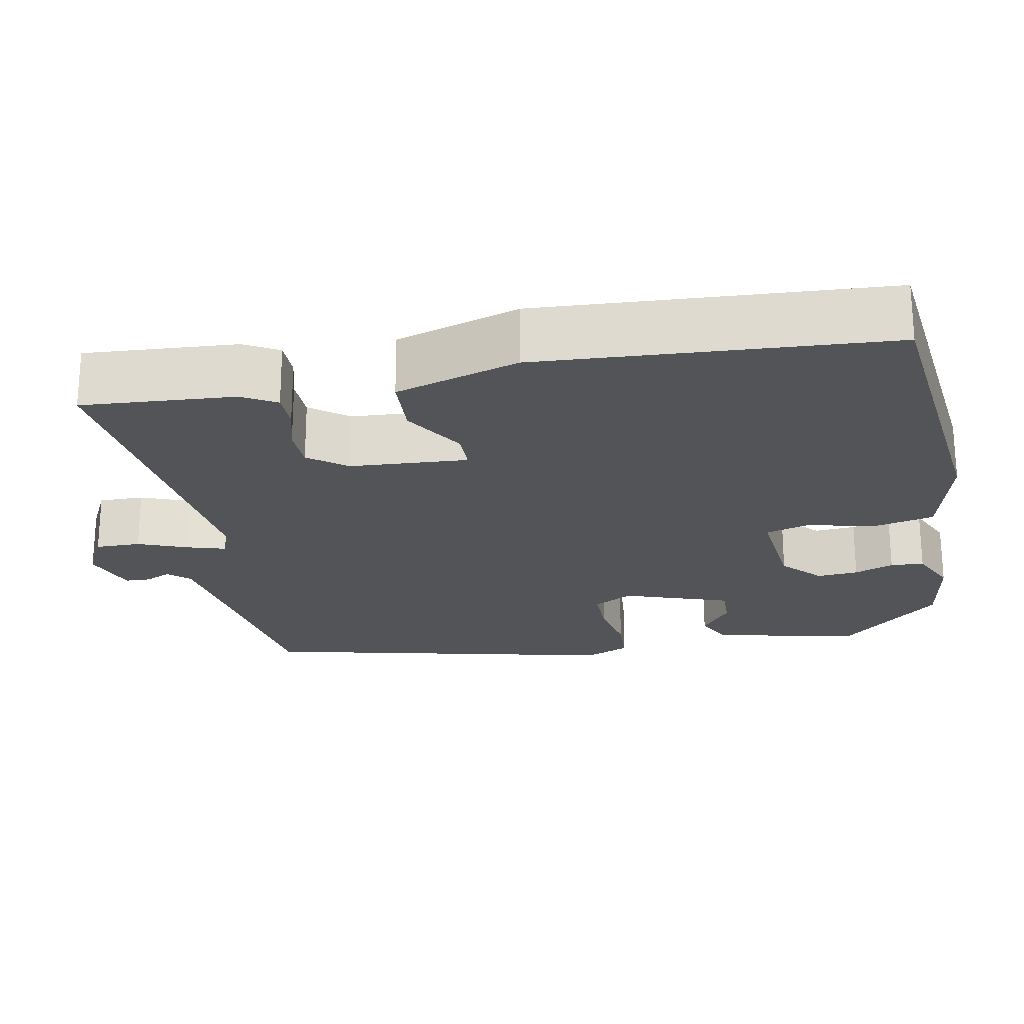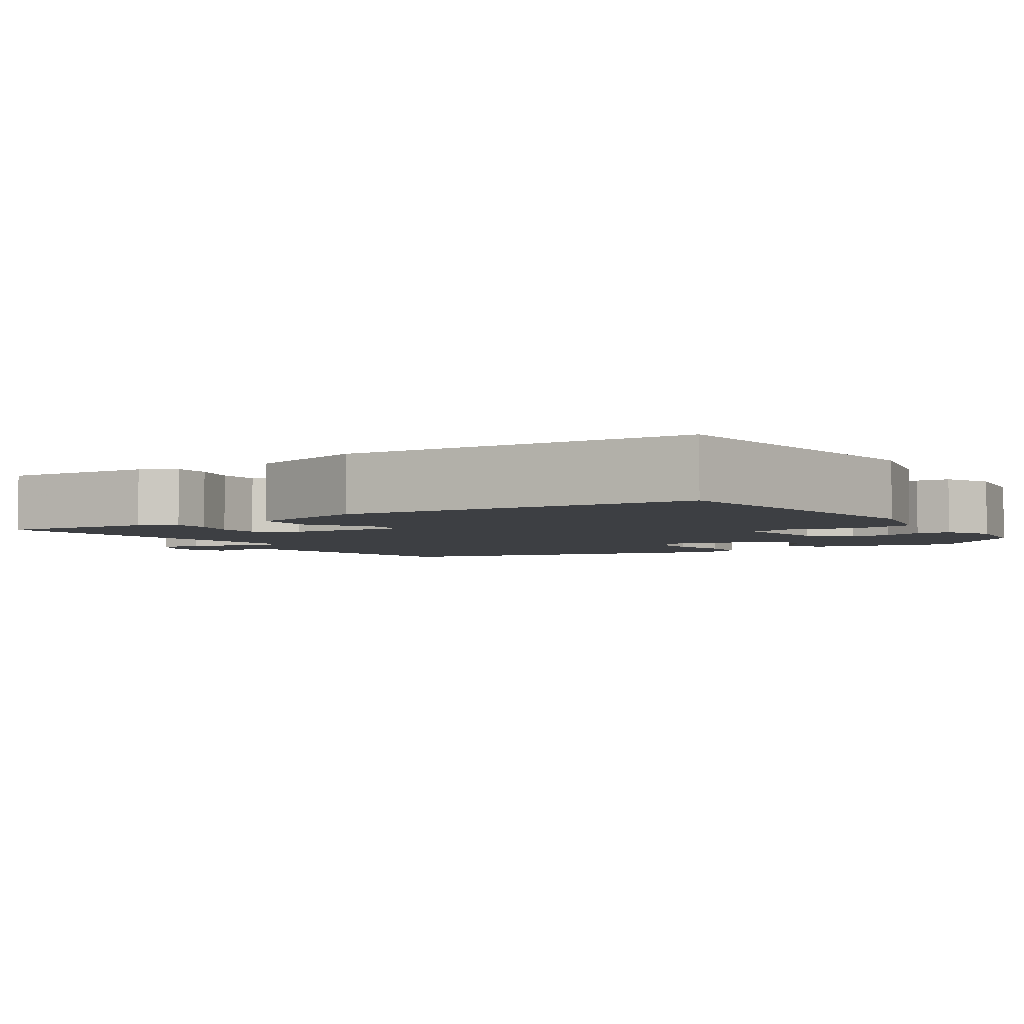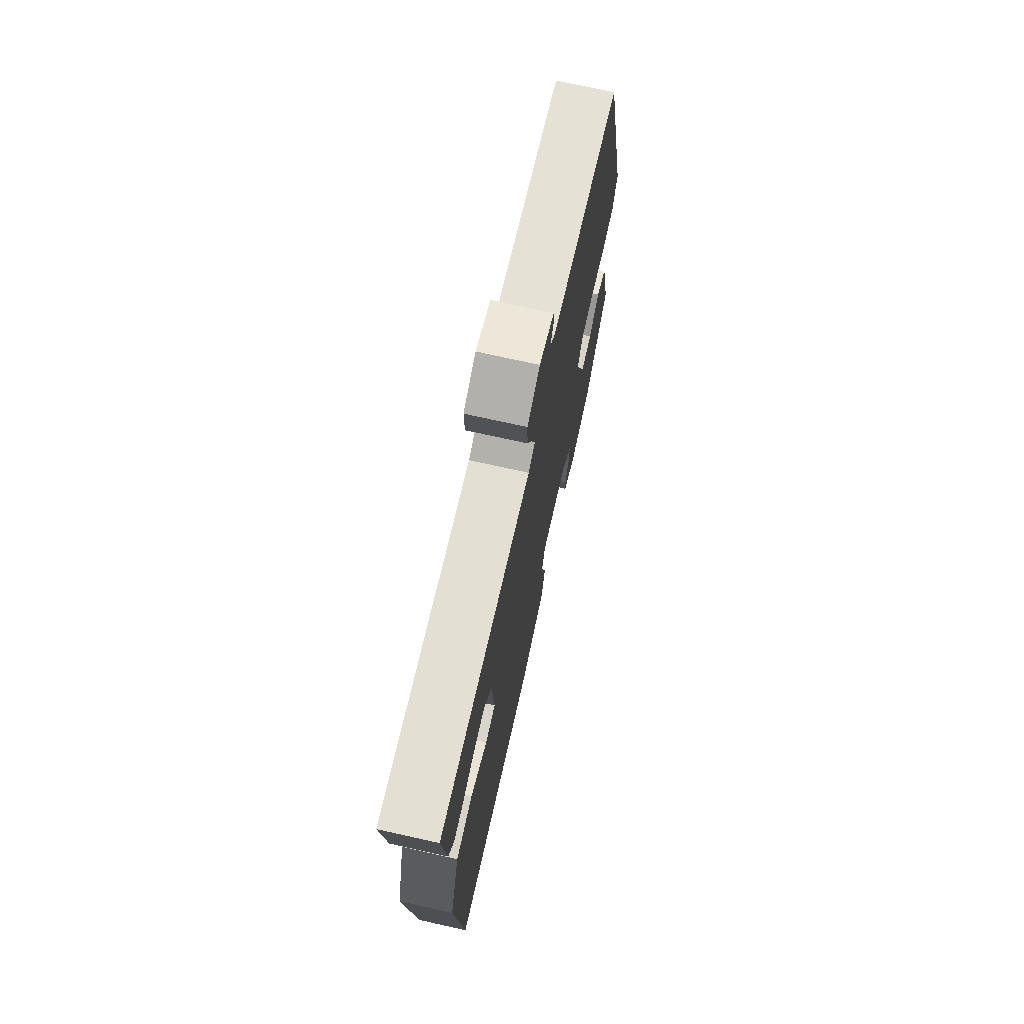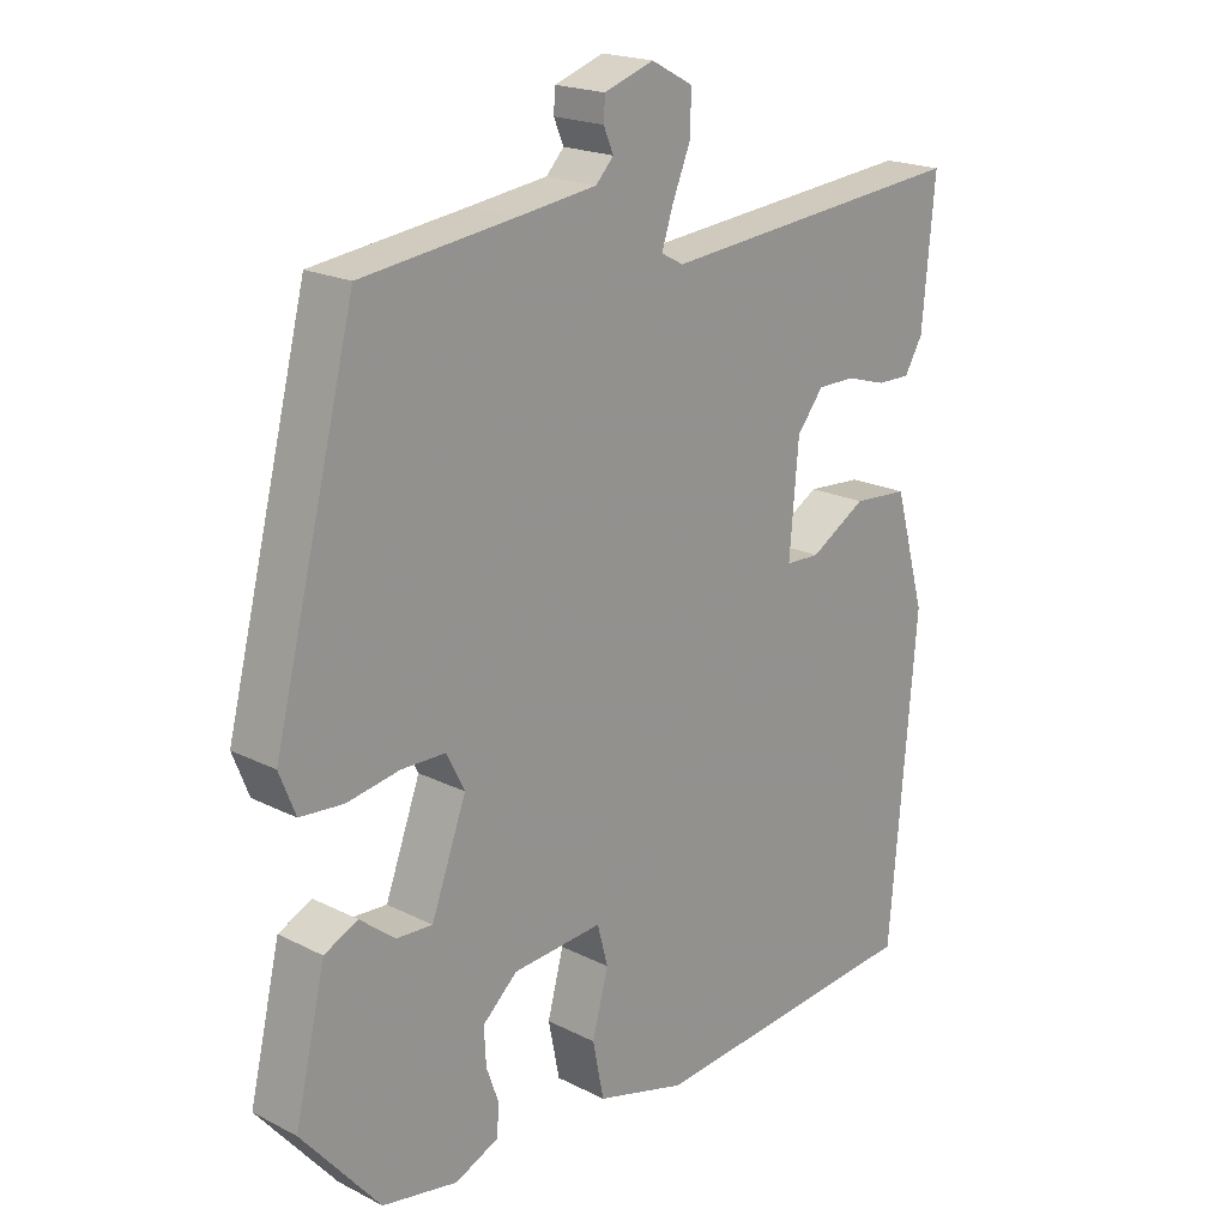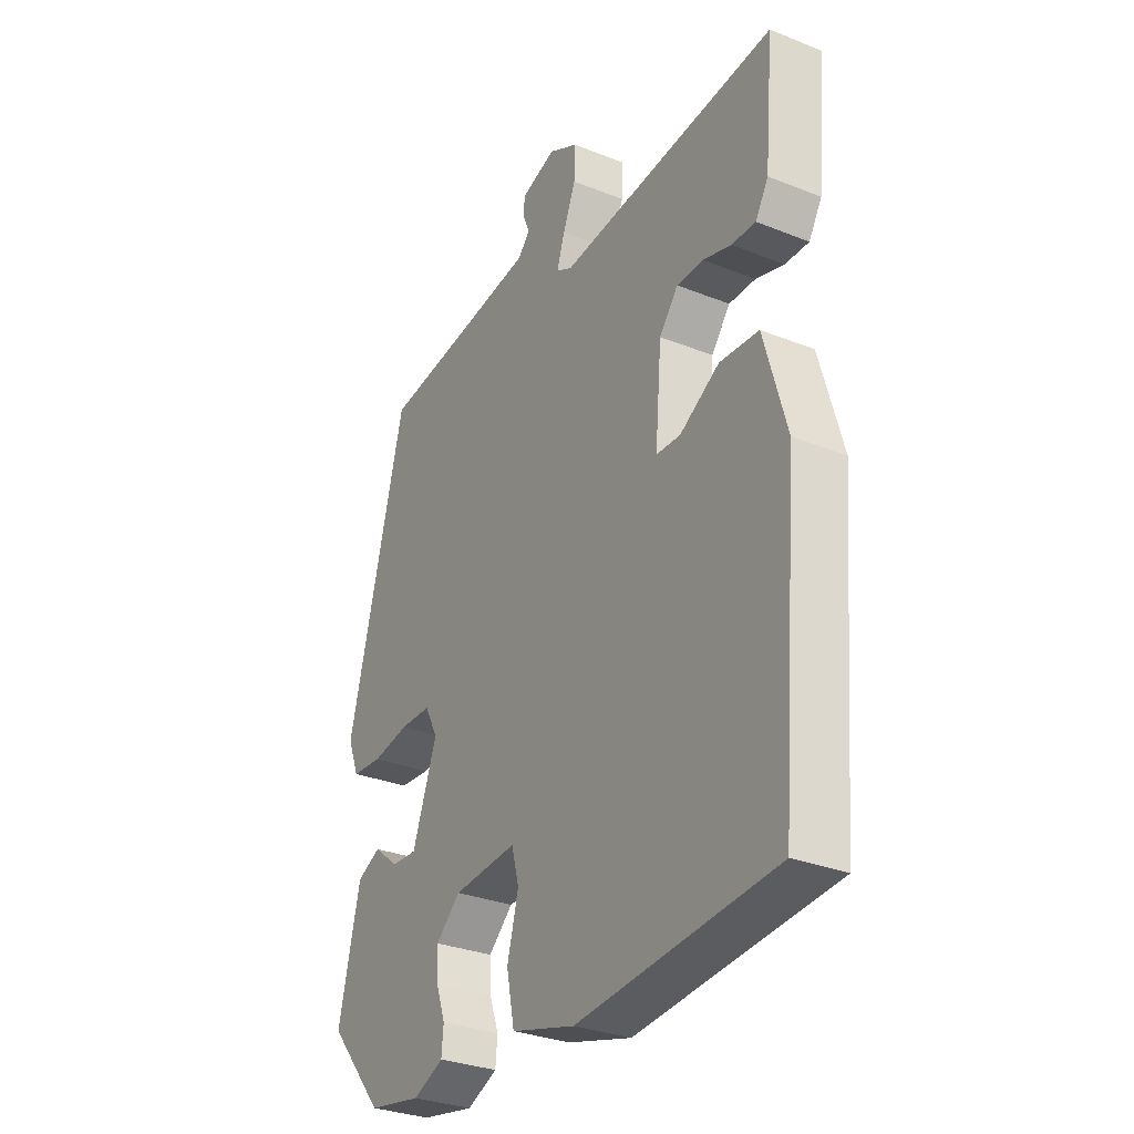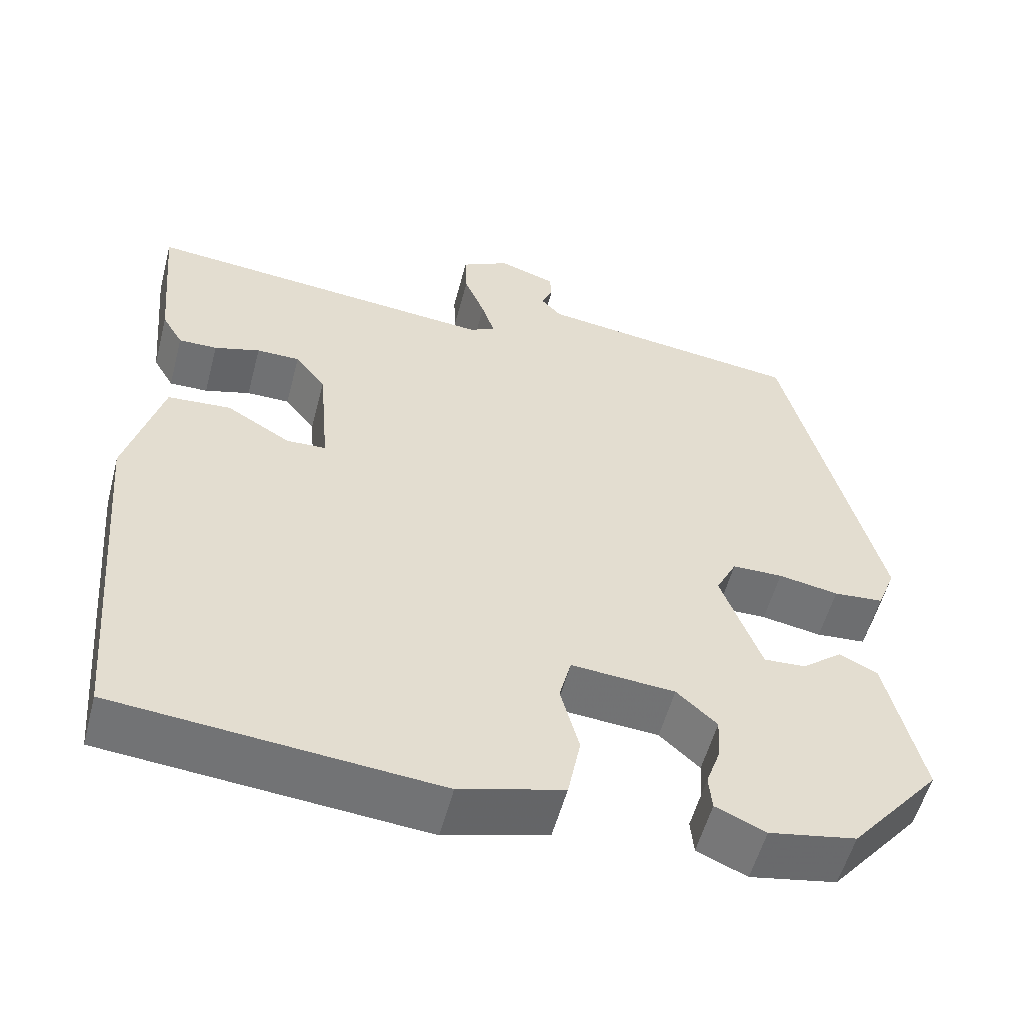
<metadata>
{"format":"obj","ext":"obj","renderer":"f3d","projection":"perspective","resolution":1024,"background":"white","views":[{"elev":-22.9,"azim":102.2,"up":"+Y"},{"elev":-3.8,"azim":124.6,"up":"+Y"},{"elev":72.3,"azim":102.6,"up":"+Z"},{"elev":19.9,"azim":-47.0,"up":"+Z"},{"elev":-30.6,"azim":60.0,"up":"+Z"},{"elev":-55.1,"azim":165.3,"up":"+Z"}]}
</metadata>
<code>
v 0.436 0.07 -0.489
v 0.037 0.07 -0.524
v -0.092 0.07 -0.488
v -0.108 0.07 -0.408
v -0.085 0.07 -0.322
v -0.1 0.07 -0.265
v -0.229 0.07 -0.275
v -0.279 0.07 -0.32
v -0.276 0.07 -0.373
v -0.258 0.07 -0.424
v -0.262 0.07 -0.467
v -0.324 0.07 -0.494
v -0.432 0.07 -0.474
v -0.544 0.07 -0.342
v -0.5 0.07 -0.155
v -0.452 0.07 -0.132
v -0.402 0.07 -0.172
v -0.35 0.07 -0.175
v -0.3 0.07 -0.04
v -0.326 0.07 0.011
v -0.389 0.07 0.012
v -0.464 0.07 -0.001
v -0.526 0.07 0.004
v -0.549 0.07 0.062
v -0.432 0.07 0.521
v -0.215 0.07 0.548
v -0.1 0.07 0.563
v -0.075 0.07 0.59
v -0.089 0.07 0.623
v -0.087 0.07 0.655
v -0.016 0.07 0.679
v 0.044 0.07 0.647
v 0.042 0.07 0.589
v 0.016 0.07 0.526
v 0 0.07 0.477
v 0.032 0.07 0.46
v 0.475 0.07 0.5
v 0.457 0.07 0.304
v 0.431 0.07 0.26
v 0.383 0.07 0.261
v 0.326 0.07 0.278
v 0.272 0.07 0.278
v 0.234 0.07 0.23
v 0.221 0.07 0.079
v 0.27 0.07 0.077
v 0.35 0.07 0.124
v 0.429 0.07 0.118
v 0.474 0.07 -0.042
v 0.436 0 -0.489
v 0.037 0 -0.524
v -0.092 0 -0.488
v -0.108 0 -0.408
v -0.085 0 -0.322
v -0.1 0 -0.265
v -0.229 0 -0.275
v -0.279 0 -0.32
v -0.276 0 -0.373
v -0.258 0 -0.424
v -0.262 0 -0.467
v -0.324 0 -0.494
v -0.432 0 -0.474
v -0.544 0 -0.342
v -0.5 0 -0.155
v -0.452 0 -0.132
v -0.402 0 -0.172
v -0.35 0 -0.175
v -0.3 0 -0.04
v -0.326 0 0.011
v -0.389 0 0.012
v -0.464 0 -0.001
v -0.526 0 0.004
v -0.549 0 0.062
v -0.432 0 0.521
v -0.215 0 0.548
v -0.1 0 0.563
v -0.075 0 0.59
v -0.089 0 0.623
v -0.087 0 0.655
v -0.016 0 0.679
v 0.044 0 0.647
v 0.042 0 0.589
v 0.016 0 0.526
v 0 0 0.477
v 0.032 0 0.46
v 0.475 0 0.5
v 0.457 0 0.304
v 0.431 0 0.26
v 0.383 0 0.261
v 0.326 0 0.278
v 0.272 0 0.278
v 0.234 0 0.23
v 0.221 0 0.079
v 0.27 0 0.077
v 0.35 0 0.124
v 0.429 0 0.118
v 0.474 0 -0.042
f 45 46 47 48
f 44 45 48 1
f 38 39 40 41
f 36 37 38 41
f 35 36 41 42
f 31 32 33 34
f 31 34 35
f 28 29 30 31
f 28 31 35
f 27 28 35
f 26 27 35
f 21 22 23 24
f 20 21 24 25
f 19 20 25 26
f 14 15 16 17
f 14 17 18
f 13 14 18
f 12 13 18 19
f 9 10 11 12
f 8 9 12 19
f 2 3 4 5
f 44 1 2 5
f 43 44 5 6
f 35 42 43
f 7 8 19 26
f 26 35 43
f 6 7 26 43
f 96 95 94 93
f 49 96 93 92
f 89 88 87 86
f 89 86 85 84
f 90 89 84 83
f 82 81 80 79
f 83 82 79
f 79 78 77 76
f 83 79 76
f 83 76 75
f 83 75 74
f 72 71 70 69
f 73 72 69 68
f 74 73 68 67
f 65 64 63 62
f 66 65 62
f 66 62 61
f 67 66 61 60
f 60 59 58 57
f 67 60 57 56
f 53 52 51 50
f 53 50 49 92
f 54 53 92 91
f 91 90 83
f 74 67 56 55
f 91 83 74
f 91 74 55 54
f 1 49 50 2
f 2 50 51 3
f 3 51 52 4
f 4 52 53 5
f 5 53 54 6
f 6 54 55 7
f 7 55 56 8
f 8 56 57 9
f 9 57 58 10
f 10 58 59 11
f 11 59 60 12
f 12 60 61 13
f 13 61 62 14
f 14 62 63 15
f 15 63 64 16
f 16 64 65 17
f 17 65 66 18
f 18 66 67 19
f 19 67 68 20
f 20 68 69 21
f 21 69 70 22
f 22 70 71 23
f 23 71 72 24
f 24 72 73 25
f 25 73 74 26
f 26 74 75 27
f 27 75 76 28
f 28 76 77 29
f 29 77 78 30
f 30 78 79 31
f 31 79 80 32
f 32 80 81 33
f 33 81 82 34
f 34 82 83 35
f 35 83 84 36
f 36 84 85 37
f 37 85 86 38
f 38 86 87 39
f 39 87 88 40
f 40 88 89 41
f 41 89 90 42
f 42 90 91 43
f 43 91 92 44
f 44 92 93 45
f 45 93 94 46
f 46 94 95 47
f 47 95 96 48
f 48 96 49 1

</code>
